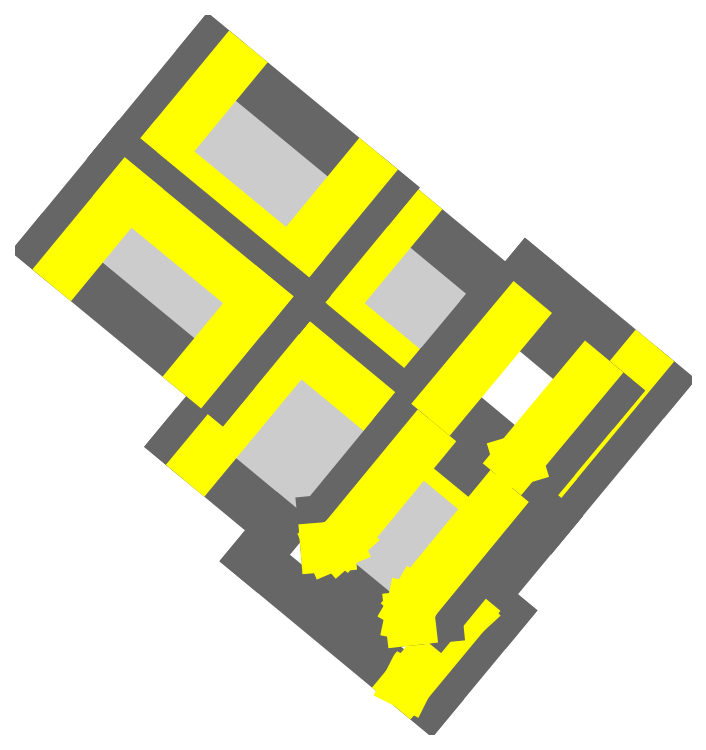
<metadata>
{"format":"dxf","ext":"dxf","renderer":"ezdxf+matplotlib","layout":"modelspace","background":"white","min_lineweight":24,"dpi":150}
</metadata>
<code>
0
SECTION
2
ENTITIES
0
LINE
8
Modules
10
-9.63
20
15.28
11
-12.28
21
17.46
0
LINE
8
Modules
10
-12.28
20
17.46
11
-9.46
21
20.88
0
LINE
8
Modules
10
-9.46
20
20.88
11
-6.811
21
18.7
0
LINE
8
Modules
10
-6.811
20
18.7
11
-9.63
21
15.28
0
LINE
8
Modules
10
-6.982
20
13.1
11
-9.631
21
15.28
0
LINE
8
Modules
10
-9.631
20
15.28
11
-6.812
21
18.7
0
LINE
8
Modules
10
-6.812
20
18.7
11
-4.163
21
16.52
0
LINE
8
Modules
10
-4.163
20
16.52
11
-6.982
21
13.1
0
LINE
8
Modules
10
-4.334
20
10.92
11
-6.983
21
13.1
0
LINE
8
Modules
10
-6.983
20
13.1
11
-4.164
21
16.52
0
LINE
8
Modules
10
-4.164
20
16.52
11
-1.515
21
14.34
0
LINE
8
Modules
10
-1.515
20
14.34
11
-4.334
21
10.92
0
LINE
8
Modules
10
-1.683
20
8.735
11
-4.332
21
10.92
0
LINE
8
Modules
10
-4.332
20
10.92
11
-1.513
21
14.34
0
LINE
8
Modules
10
-1.513
20
14.34
11
1.136
21
12.16
0
LINE
8
Modules
10
1.136
20
12.16
11
-1.683
21
8.735
0
LINE
8
Modules
10
-12.49
20
11.8
11
-15.14
21
13.98
0
LINE
8
Modules
10
-15.14
20
13.98
11
-12.32
21
17.41
0
LINE
8
Modules
10
-12.32
20
17.41
11
-9.675
21
15.23
0
LINE
8
Modules
10
-9.675
20
15.23
11
-12.49
21
11.8
0
LINE
8
Modules
10
-9.846
20
9.619
11
-12.49
21
11.8
0
LINE
8
Modules
10
-12.49
20
11.8
11
-9.676
21
15.22
0
LINE
8
Modules
10
-9.676
20
15.22
11
-7.027
21
13.04
0
LINE
8
Modules
10
-7.027
20
13.04
11
-9.846
21
9.619
0
LINE
8
Modules
10
-7.198
20
7.439
11
-9.847
21
9.621
0
LINE
8
Modules
10
-9.847
20
9.621
11
-7.028
21
13.04
0
LINE
8
Modules
10
-7.028
20
13.04
11
-4.379
21
10.86
0
LINE
8
Modules
10
-4.379
20
10.86
11
-7.198
21
7.439
0
LINE
8
Modules
10
-4.55
20
5.255
11
-7.199
21
7.437
0
LINE
8
Modules
10
-7.199
20
7.437
11
-4.38
21
10.86
0
LINE
8
Modules
10
-4.38
20
10.86
11
-1.731
21
8.677
0
LINE
8
Modules
10
-1.731
20
8.677
11
-4.55
21
5.255
0
LINE
8
Modules
10
4.646
20
21.82
11
7.295
21
19.63
0
LINE
8
Modules
10
7.295
20
19.63
11
4.48
21
16.22
0
LINE
8
Modules
10
4.48
20
16.22
11
1.832
21
18.4
0
LINE
8
Modules
10
1.832
20
18.4
11
4.646
21
21.82
0
LINE
8
Modules
10
1.995
20
24
11
4.644
21
21.82
0
LINE
8
Modules
10
4.644
20
21.82
11
1.83
21
18.4
0
LINE
8
Modules
10
1.83
20
18.4
11
-0.8193
21
20.58
0
LINE
8
Modules
10
-0.8193
20
20.58
11
1.995
21
24
0
LINE
8
Modules
10
-0.6527
20
26.18
11
1.996
21
24
0
LINE
8
Modules
10
1.996
20
24
11
-0.8184
21
20.58
0
LINE
8
Modules
10
-0.8184
20
20.58
11
-3.467
21
22.76
0
LINE
8
Modules
10
-3.467
20
22.76
11
-0.6527
21
26.18
0
LINE
8
Modules
10
-3.301
20
28.36
11
-0.6518
21
26.18
0
LINE
8
Modules
10
-0.6518
20
26.18
11
-3.466
21
22.76
0
LINE
8
Modules
10
-3.466
20
22.76
11
-6.115
21
24.94
0
LINE
8
Modules
10
-6.115
20
24.94
11
-3.301
21
28.36
0
LINE
8
Modules
10
7.507
20
25.29
11
10.16
21
23.11
0
LINE
8
Modules
10
10.16
20
23.11
11
7.342
21
19.69
0
LINE
8
Modules
10
7.342
20
19.69
11
4.693
21
21.87
0
LINE
8
Modules
10
4.693
20
21.87
11
7.507
21
25.29
0
LINE
8
Modules
10
4.857
20
27.47
11
7.505
21
25.29
0
LINE
8
Modules
10
7.505
20
25.29
11
4.691
21
21.88
0
LINE
8
Modules
10
4.691
20
21.88
11
2.042
21
24.06
0
LINE
8
Modules
10
2.042
20
24.06
11
4.857
21
27.47
0
LINE
8
Modules
10
2.209
20
29.65
11
4.858
21
27.47
0
LINE
8
Modules
10
4.858
20
27.47
11
2.043
21
24.06
0
LINE
8
Modules
10
2.043
20
24.06
11
-0.6058
21
26.24
0
LINE
8
Modules
10
-0.6058
20
26.24
11
2.209
21
29.65
0
LINE
8
Modules
10
-0.4393
20
31.83
11
2.21
21
29.65
0
LINE
8
Modules
10
2.21
20
29.65
11
-0.6049
21
26.24
0
LINE
8
Modules
10
-0.6049
20
26.24
11
-3.254
21
28.42
0
LINE
8
Modules
10
-3.254
20
28.42
11
-0.4393
21
31.83
0
LINE
8
Modules
10
14.33
20
12.74
11
16.97
21
10.55
0
LINE
8
Modules
10
16.97
20
10.55
11
14.13
21
7.114
0
LINE
8
Modules
10
14.13
20
7.114
11
11.48
21
9.302
0
LINE
8
Modules
10
11.48
20
9.302
11
14.33
21
12.74
0
LINE
8
Modules
10
11.69
20
14.93
11
14.33
21
12.74
0
LINE
8
Modules
10
14.33
20
12.74
11
11.49
21
9.305
0
LINE
8
Modules
10
11.49
20
9.305
11
8.842
21
11.49
0
LINE
8
Modules
10
8.842
20
11.49
11
11.69
21
14.93
0
LINE
8
Modules
10
5.249
20
1.77
11
2.606
21
3.959
0
LINE
8
Modules
10
2.606
20
3.959
11
5.418
21
7.354
0
LINE
8
Modules
10
5.418
20
7.354
11
8.061
21
5.165
0
LINE
8
Modules
10
8.061
20
5.165
11
5.249
21
1.77
0
LINE
8
Modules
10
7.891
20
-0.4216
11
5.248
21
1.767
0
LINE
8
Modules
10
5.248
20
1.767
11
8.06
21
5.162
0
LINE
8
Modules
10
8.06
20
5.162
11
10.7
21
2.973
0
LINE
8
Modules
10
10.7
20
2.973
11
7.891
21
-0.4216
0
LINE
8
Modules
10
10.54
20
-2.609
11
7.893
21
-0.4205
0
LINE
8
Modules
10
7.893
20
-0.4205
11
10.7
21
2.975
0
LINE
8
Modules
10
10.7
20
2.975
11
13.35
21
0.7857
0
LINE
8
Modules
10
13.35
20
0.7857
11
10.54
21
-2.609
0
LINE
8
Modules
10
19.31
20
-10.62
11
16.66
21
-8.438
0
LINE
8
Modules
10
16.66
20
-8.438
11
19.81
21
-4.612
0
LINE
8
Modules
10
19.81
20
-4.612
11
22.46
21
-6.792
0
LINE
8
Modules
10
22.46
20
-6.792
11
19.31
21
-10.62
0
LINE
8
Modules
10
21.97
20
-12.8
11
19.31
21
-10.62
0
LINE
8
Modules
10
19.31
20
-10.62
11
22.46
21
-6.792
0
LINE
8
Modules
10
22.46
20
-6.792
11
25.11
21
-8.972
0
LINE
8
Modules
10
25.11
20
-8.972
11
21.97
21
-12.8
0
LINE
8
Modules
10
2.391
20
-1.682
11
-0.2524
21
0.5072
0
LINE
8
Modules
10
-0.2524
20
0.5072
11
2.559
21
3.902
0
LINE
8
Modules
10
2.559
20
3.902
11
5.202
21
1.713
0
LINE
8
Modules
10
5.202
20
1.713
11
2.391
21
-1.682
0
LINE
8
Modules
10
5.033
20
-3.873
11
2.39
21
-1.684
0
LINE
8
Modules
10
2.39
20
-1.684
11
5.201
21
1.711
0
LINE
8
Modules
10
5.201
20
1.711
11
7.844
21
-0.478
0
LINE
8
Modules
10
7.844
20
-0.478
11
5.033
21
-3.873
0
LINE
8
Modules
10
16.11
20
-14.47
11
13.46
21
-12.29
0
LINE
8
Modules
10
13.46
20
-12.29
11
16.61
21
-8.461
0
LINE
8
Modules
10
16.61
20
-8.461
11
19.26
21
-10.64
0
LINE
8
Modules
10
19.26
20
-10.64
11
16.11
21
-14.47
0
LINE
8
Modules
10
18.76
20
-16.65
11
16.11
21
-14.47
0
LINE
8
Modules
10
16.11
20
-14.47
11
19.26
21
-10.64
0
LINE
8
Modules
10
19.26
20
-10.64
11
21.91
21
-12.82
0
LINE
8
Modules
10
21.91
20
-12.82
11
18.76
21
-16.65
0
LINE
8
Modules
10
-0.4649
20
-5.129
11
-3.108
21
-2.94
0
LINE
8
Modules
10
-3.108
20
-2.94
11
-0.2966
21
0.4545
0
LINE
8
Modules
10
-0.2966
20
0.4545
11
2.347
21
-1.734
0
LINE
8
Modules
10
2.347
20
-1.734
11
-0.4649
21
-5.129
0
LINE
8
Modules
10
2.177
20
-7.321
11
-0.4659
21
-5.132
0
LINE
8
Modules
10
-0.4659
20
-5.132
11
2.346
21
-1.737
0
LINE
8
Modules
10
2.346
20
-1.737
11
4.989
21
-3.926
0
LINE
8
Modules
10
4.989
20
-3.926
11
2.177
21
-7.321
0
LINE
8
Modules
10
4.822
20
-9.508
11
2.179
21
-7.319
0
LINE
8
Modules
10
2.179
20
-7.319
11
4.991
21
-3.925
0
LINE
8
Modules
10
4.991
20
-3.925
11
7.634
21
-6.113
0
LINE
8
Modules
10
7.634
20
-6.113
11
4.822
21
-9.508
0
LINE
8
Modules
10
12.87
20
-18.32
11
10.22
21
-16.14
0
LINE
8
Modules
10
10.22
20
-16.14
11
13.37
21
-12.32
0
LINE
8
Modules
10
13.37
20
-12.32
11
16.02
21
-14.5
0
LINE
8
Modules
10
16.02
20
-14.5
11
12.87
21
-18.32
0
LINE
8
Modules
10
15.52
20
-20.5
11
12.87
21
-18.32
0
LINE
8
Modules
10
12.87
20
-18.32
11
16.02
21
-14.49
0
LINE
8
Modules
10
16.02
20
-14.49
11
18.67
21
-16.67
0
LINE
8
Modules
10
18.67
20
-16.67
11
15.52
21
-20.5
0
LINE
8
Modules
10
-12.3
20
17.47
11
-14.94
21
19.65
0
LINE
8
Modules
10
-14.94
20
19.65
11
-12.12
21
23.08
0
LINE
8
Modules
10
-12.12
20
23.08
11
-9.476
21
20.89
0
LINE
8
Modules
10
-9.476
20
20.89
11
-12.3
21
17.47
0
LINE
8
Modules
10
-15.14
20
14.02
11
-17.79
21
16.2
0
LINE
8
Modules
10
-17.79
20
16.2
11
-14.97
21
19.62
0
LINE
8
Modules
10
-14.97
20
19.62
11
-12.33
21
17.44
0
LINE
8
Modules
10
-12.33
20
17.44
11
-15.14
21
14.02
0
LINE
8
Modules
10
-5.934
20
30.54
11
-3.285
21
28.36
0
LINE
8
Modules
10
-3.285
20
28.36
11
-6.1
21
24.94
0
LINE
8
Modules
10
-6.1
20
24.94
11
-8.749
21
27.12
0
LINE
8
Modules
10
-8.749
20
27.12
11
-5.934
21
30.54
0
LINE
8
Modules
10
-3.09
20
34.05
11
-0.4413
21
31.87
0
LINE
8
Modules
10
-0.4413
20
31.87
11
-3.256
21
28.45
0
LINE
8
Modules
10
-3.256
20
28.45
11
-5.905
21
30.63
0
LINE
8
Modules
10
-5.905
20
30.63
11
-3.09
21
34.05
0
LINE
8
Modules
10
16.97
20
10.55
11
19.62
21
8.363
0
LINE
8
Modules
10
19.62
20
8.363
11
16.77
21
4.926
0
LINE
8
Modules
10
16.77
20
4.926
11
14.13
21
7.115
0
LINE
8
Modules
10
14.13
20
7.115
11
16.97
21
10.55
0
LINE
8
Modules
10
17.24
20
16.25
11
19.89
21
14.06
0
LINE
8
Modules
10
19.89
20
14.06
11
17.04
21
10.62
0
LINE
8
Modules
10
17.04
20
10.62
11
14.4
21
12.81
0
LINE
8
Modules
10
14.4
20
12.81
11
17.24
21
16.25
0
LINE
8
Modules
10
14.6
20
18.44
11
17.24
21
16.25
0
LINE
8
Modules
10
17.24
20
16.25
11
14.4
21
12.81
0
LINE
8
Modules
10
14.4
20
12.81
11
11.75
21
15
0
LINE
8
Modules
10
11.75
20
15
11
14.6
21
18.44
0
LINE
8
Modules
10
19.89
20
14.06
11
22.53
21
11.87
0
LINE
8
Modules
10
22.53
20
11.87
11
19.68
21
8.432
0
LINE
8
Modules
10
19.68
20
8.432
11
17.04
21
10.62
0
LINE
8
Modules
10
17.04
20
10.62
11
19.89
21
14.06
0
LINE
8
Buildings
10
14.73
20
23.35
11
27.82
21
12.52
0
LINE
8
Buildings
10
27.82
20
12.52
11
29.9
21
15.03
0
LINE
8
Buildings
10
29.9
20
15.03
11
44
21
3.353
0
LINE
8
Buildings
10
44
20
3.353
11
31.97
21
-11.17
0
LINE
8
Buildings
10
31.97
20
-11.17
11
4.785
21
11.35
0
LINE
8
Buildings
10
4.785
20
11.35
11
14.73
21
23.35
0
LINE
8
Setbacks
10
8.767
20
11.45
11
17.04
21
21.44
0
LINE
8
Setbacks
10
41.69
20
5.266
11
31.33
21
-7.238
0
LINE
8
Setbacks
10
31.33
20
-7.238
11
8.767
21
11.45
0
LINE
8
Buildings
10
25.07
20
-19.5
11
27.15
21
-21.21
0
LINE
8
Buildings
10
27.15
20
-21.21
11
19.35
21
-30.63
0
LINE
8
Buildings
10
19.35
20
-30.63
11
0.8134
21
-15.28
0
LINE
8
Buildings
10
0.8134
20
-15.28
11
3.531
21
-12
0
LINE
8
Buildings
10
3.531
20
-12
11
-7.194
21
-3.115
0
LINE
8
Buildings
10
-7.194
20
-3.115
11
4.785
21
11.35
0
LINE
8
Buildings
10
4.785
20
11.35
11
31.97
21
-11.17
0
LINE
8
Buildings
10
31.97
20
-11.17
11
25.07
21
-19.5
0
LINE
8
Setbacks
10
-4.883
20
-5.029
11
5.446
21
7.442
0
LINE
8
Setbacks
10
5.446
20
7.442
11
28.01
21
-11.25
0
LINE
8
Setbacks
10
28.01
20
-11.25
11
22.76
21
-17.58
0
LINE
8
Setbacks
10
22.76
20
-17.58
11
22.37
21
-18.29
0
LINE
8
Setbacks
10
22.37
20
-18.29
11
22.24
21
-19.12
0
LINE
8
Setbacks
10
22.24
20
-19.12
11
22.38
21
-19.98
0
LINE
8
Setbacks
10
22.38
20
-19.98
11
22.79
21
-20.8
0
LINE
8
Setbacks
10
22.79
20
-20.8
11
23.21
21
-21.26
0
LINE
8
Setbacks
10
23.21
20
-21.26
11
17.04
21
-28.71
0
LINE
8
Setbacks
10
17.04
20
-28.71
11
17.04
21
-28.71
0
LINE
8
Buildings
10
8.051
20
-11.24
11
8.602
21
-16.9
0
LINE
8
Buildings
10
8.602
20
-16.9
11
15.01
21
-22.17
0
LINE
8
Buildings
10
15.01
20
-22.17
11
20.28
21
-21.66
0
LINE
8
Buildings
10
20.28
20
-21.66
11
29.6
21
-10.32
0
LINE
8
Buildings
10
29.6
20
-10.32
11
17.19
21
-0.1242
0
LINE
8
Buildings
10
17.19
20
-0.1242
11
8.051
21
-11.24
0
LINE
8
Setbacks
10
10.37
20
-13.15
11
19.51
21
-2.03
0
LINE
8
Setbacks
10
8.334
20
-14.14
11
8.84
21
-14.1
0
LINE
8
Setbacks
10
8.84
20
-14.1
11
9.683
21
-13.75
0
LINE
8
Setbacks
10
9.683
20
-13.75
11
10.37
21
-13.15
0
LINE
8
Setbacks
10
27.28
20
-8.419
11
17.96
21
-19.75
0
LINE
8
Setbacks
10
17.96
20
-19.75
11
17.5
21
-20.54
0
LINE
8
Setbacks
10
17.5
20
-20.54
11
17.32
21
-21.44
0
LINE
8
Setbacks
10
17.32
20
-21.44
11
17.37
21
-21.94
0
LINE
8
Buildings
10
26.38
20
12.34
11
38.59
21
2.177
0
LINE
8
Buildings
10
38.59
20
2.177
11
31.11
21
-6.8
0
LINE
8
Buildings
10
31.11
20
-6.8
11
18.9
21
3.364
0
LINE
8
Buildings
10
18.9
20
3.364
11
26.38
21
12.34
0
LINE
8
Setbacks
10
21.21
20
1.444
11
28.69
21
10.42
0
LINE
8
Setbacks
10
28.69
20
10.42
11
28.69
21
10.42
0
LINE
8
Setbacks
10
36.28
20
4.096
11
28.81
21
-4.881
0
LINE
8
Setbacks
10
28.81
20
-4.881
11
28.81
21
-4.881
0
LINE
8
Buildings
10
-3.848
20
38.97
11
14.63
21
23.74
0
LINE
8
Buildings
10
14.63
20
23.74
11
5.175
21
12.27
0
LINE
8
Buildings
10
5.175
20
12.27
11
-13.3
21
27.49
0
LINE
8
Buildings
10
-13.3
20
27.49
11
-3.848
21
38.97
0
LINE
8
Setbacks
10
12.31
20
25.65
11
4.512
21
16.18
0
LINE
8
Setbacks
10
4.512
20
16.18
11
-9.333
21
27.59
0
LINE
8
Setbacks
10
-9.333
20
27.59
11
-1.533
21
37.06
0
LINE
8
Buildings
10
-2.919
20
2.443
11
-21.39
21
17.66
0
LINE
8
Buildings
10
-21.39
20
17.66
11
-13.3
21
27.49
0
LINE
8
Buildings
10
-13.3
20
27.49
11
5.175
21
12.27
0
LINE
8
Buildings
10
5.175
20
12.27
11
-2.919
21
2.443
0
LINE
8
Setbacks
10
-19.08
20
15.75
11
-12.64
21
23.57
0
LINE
8
Setbacks
10
-12.64
20
23.57
11
1.205
21
12.17
0
LINE
8
Setbacks
10
1.205
20
12.17
11
-5.234
21
4.351
0
ENDSEC
0
EOF

</code>
